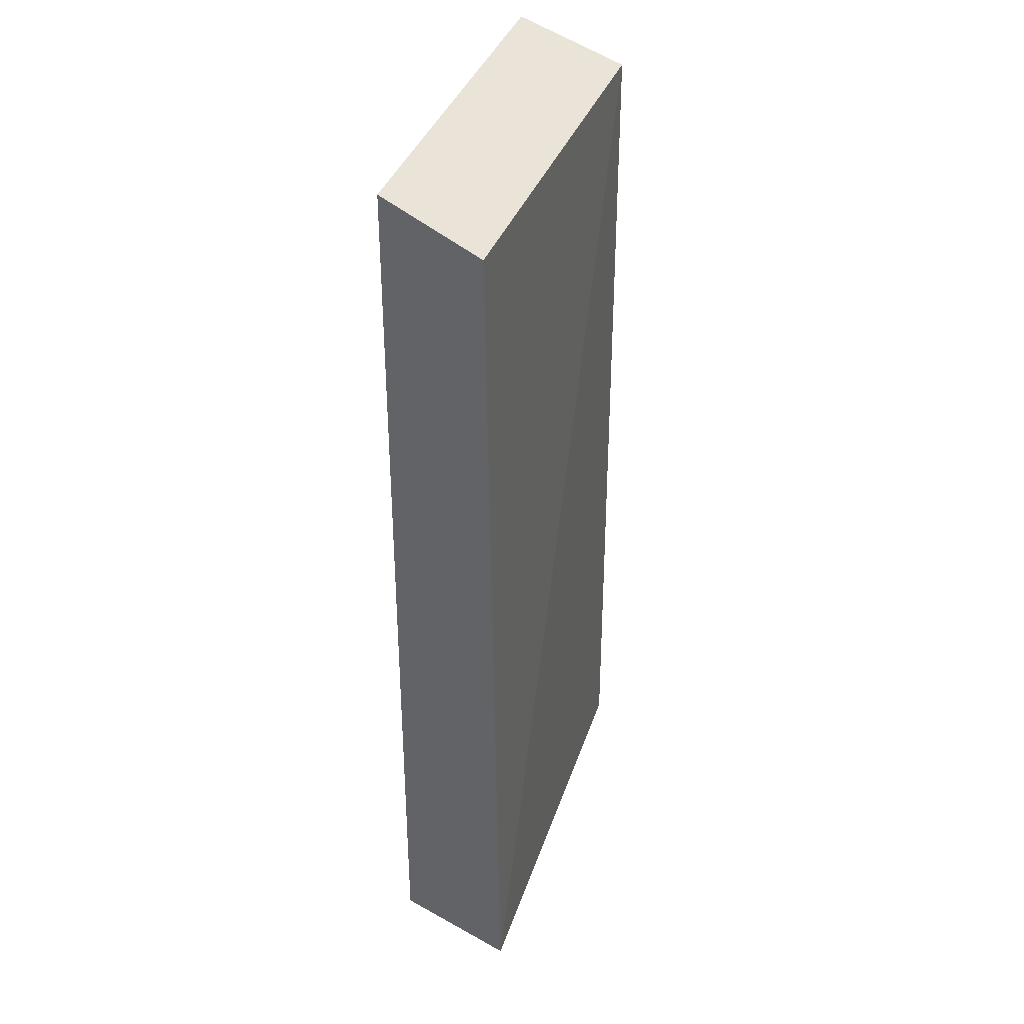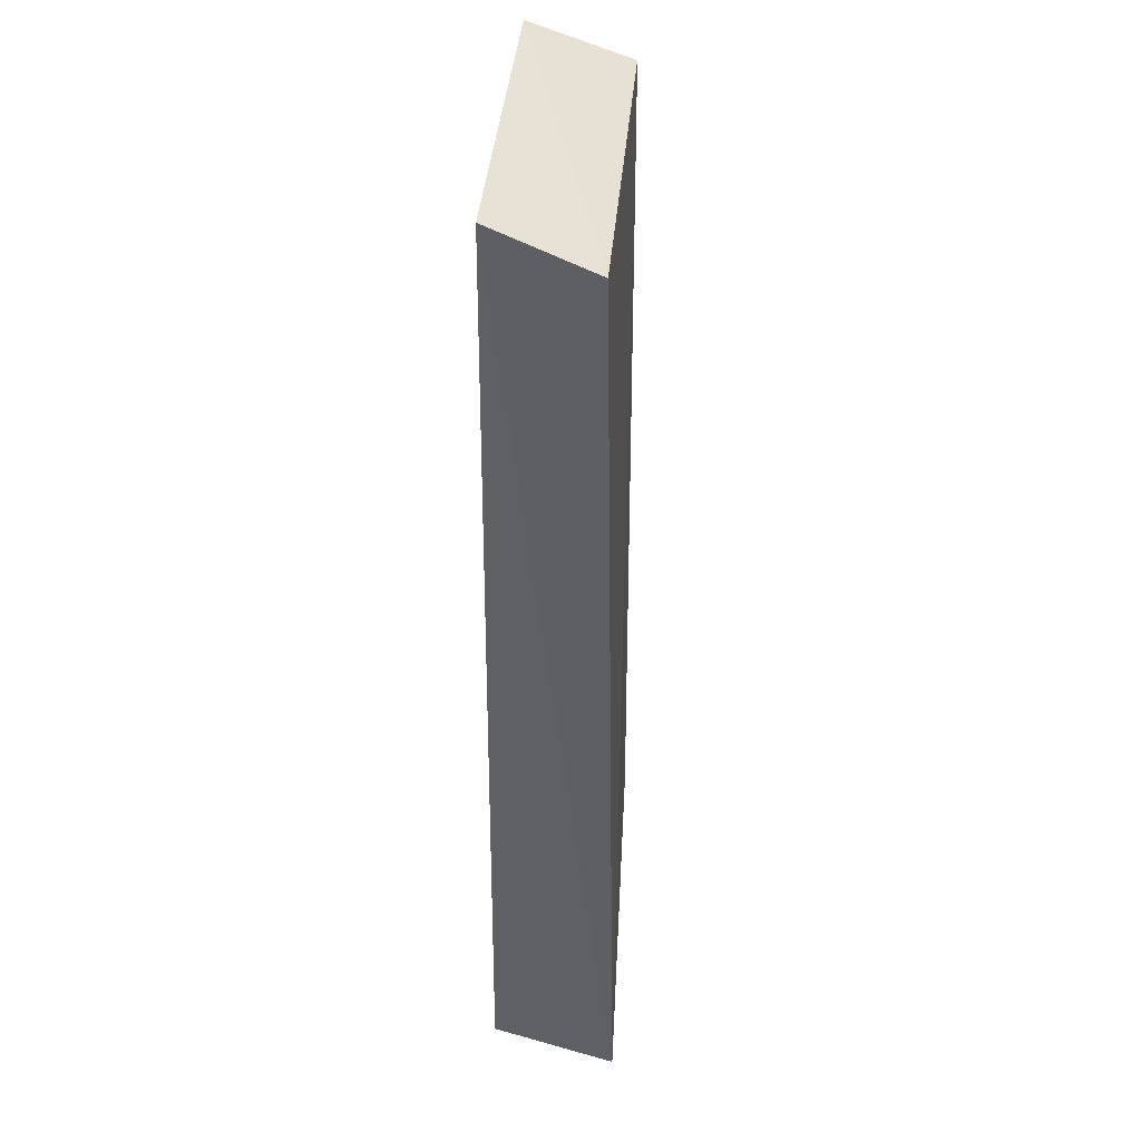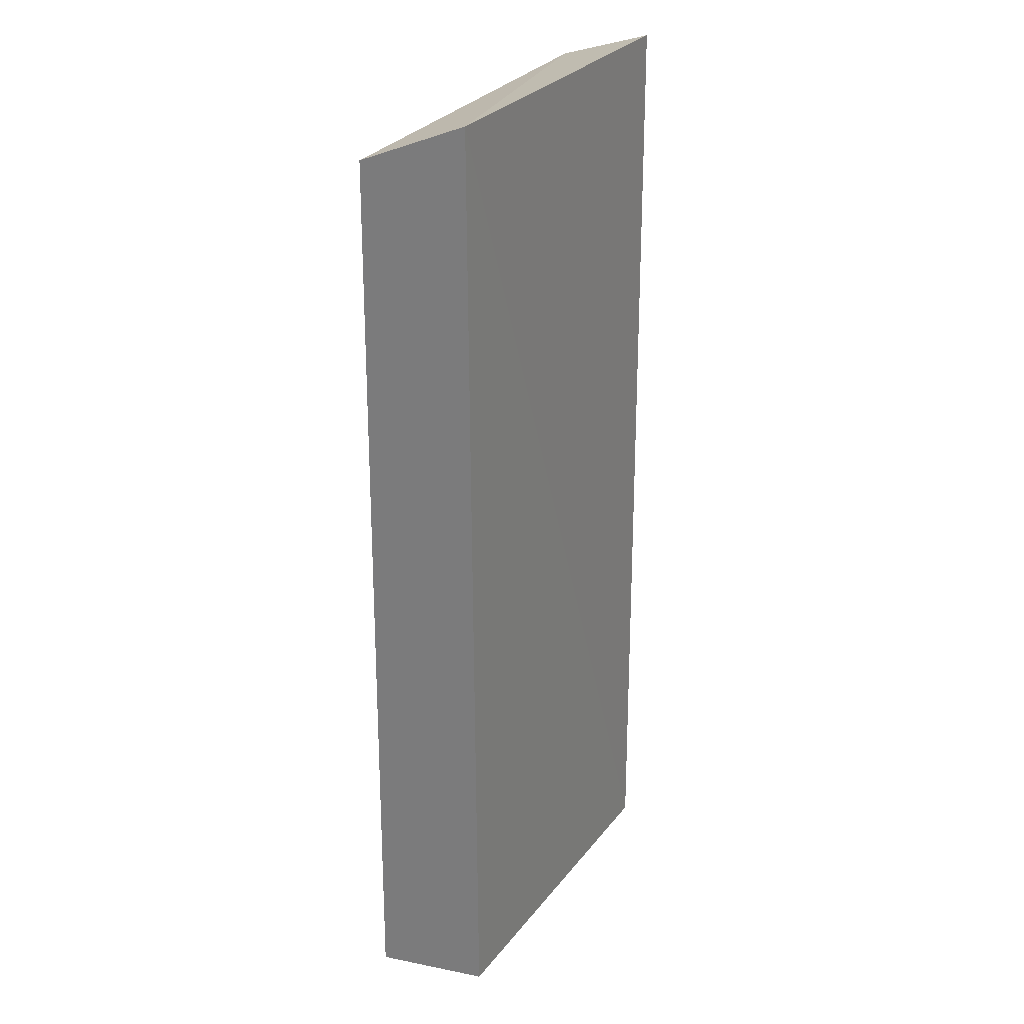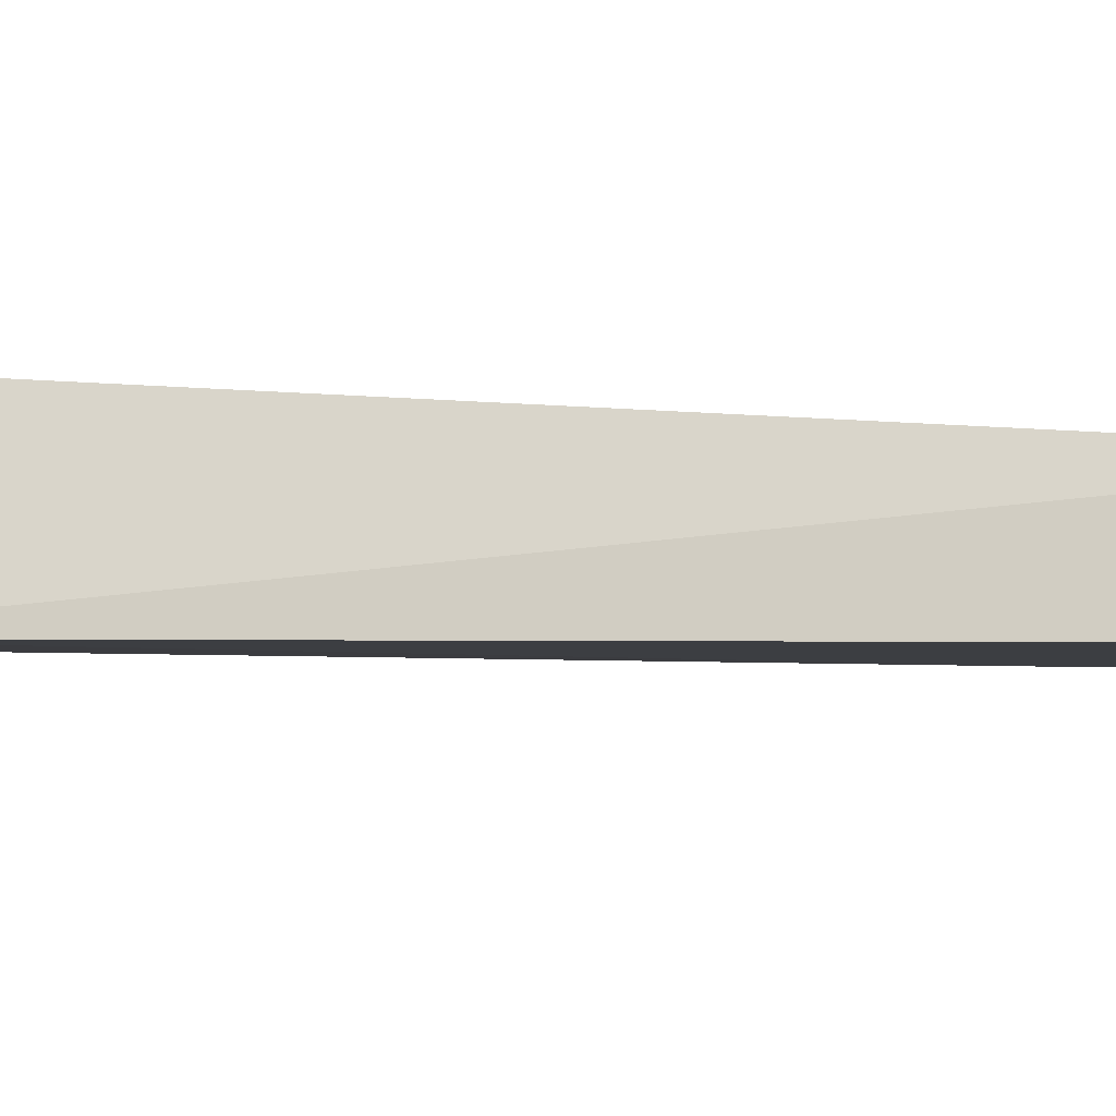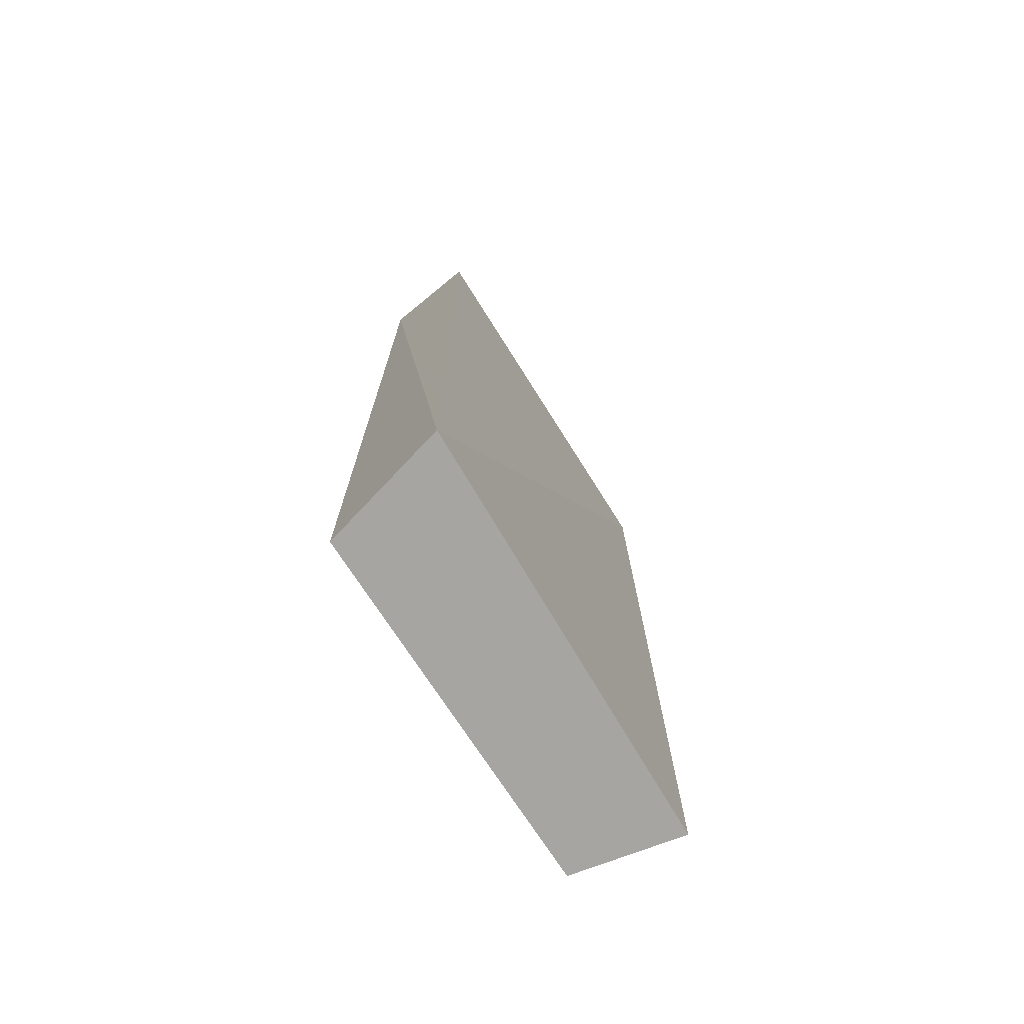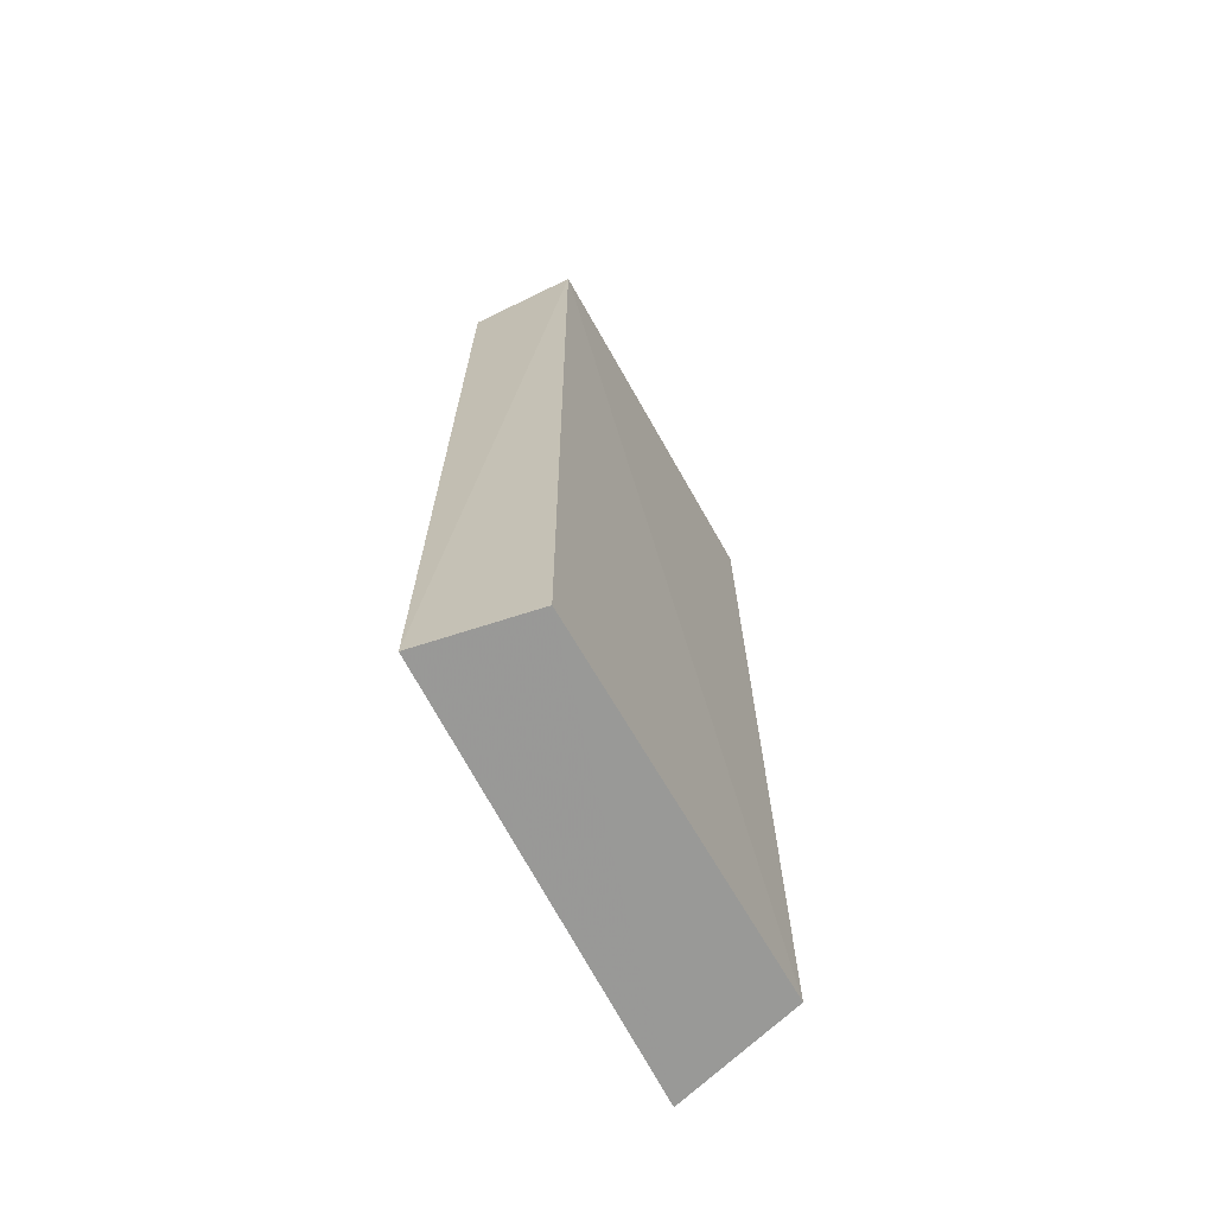
<metadata>
{"format":"obj","ext":"obj","renderer":"f3d","projection":"perspective","resolution":1024,"background":"white","views":[{"elev":40.1,"azim":-69.6,"up":"+Z"},{"elev":38.9,"azim":-84.6,"up":"+Z"},{"elev":27.5,"azim":119.7,"up":"+Z"},{"elev":-4.4,"azim":-109.5,"up":"+Y"},{"elev":-73.9,"azim":-56.9,"up":"+Z"},{"elev":-68.6,"azim":120.1,"up":"+Z"}]}
</metadata>
<code>
v 0.01505 -0.01332 0.08296
v 0.01625 -0.02123 0.07972
v 0.01472 -0.01309 0.008507
v -0.01317 -0.01309 0.008507
v -0.01476 -0.02164 0.08049
v 0.01654 -0.02148 0.008476
v -0.01361 -0.0137 0.08316
v -0.01555 -0.02284 0.00844
f 1 3 4
f 5 2 1
f 6 1 2
f 6 3 1
f 7 5 1
f 7 1 4
f 8 6 2
f 8 2 5
f 8 4 3
f 8 3 6
f 8 7 4
f 8 5 7

</code>
